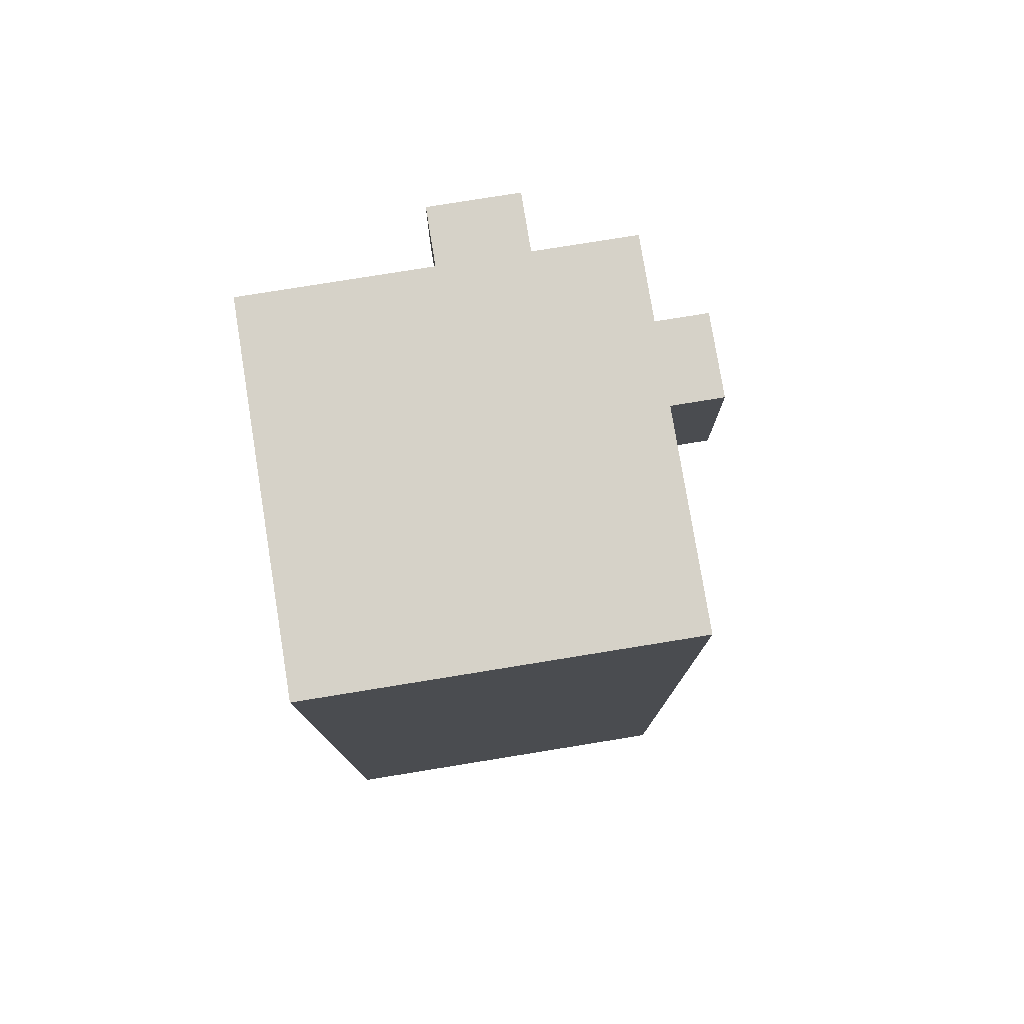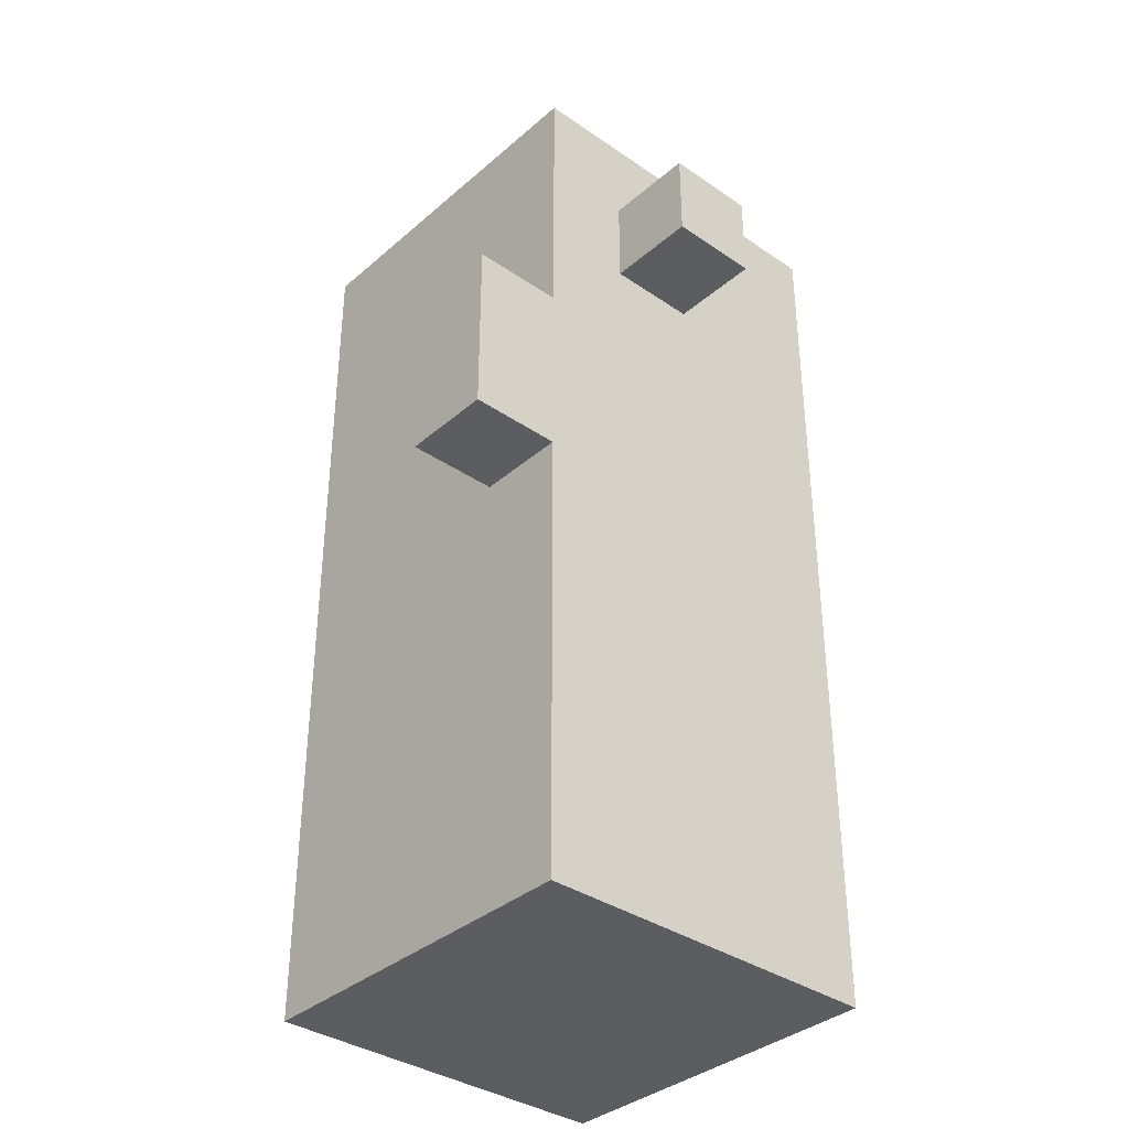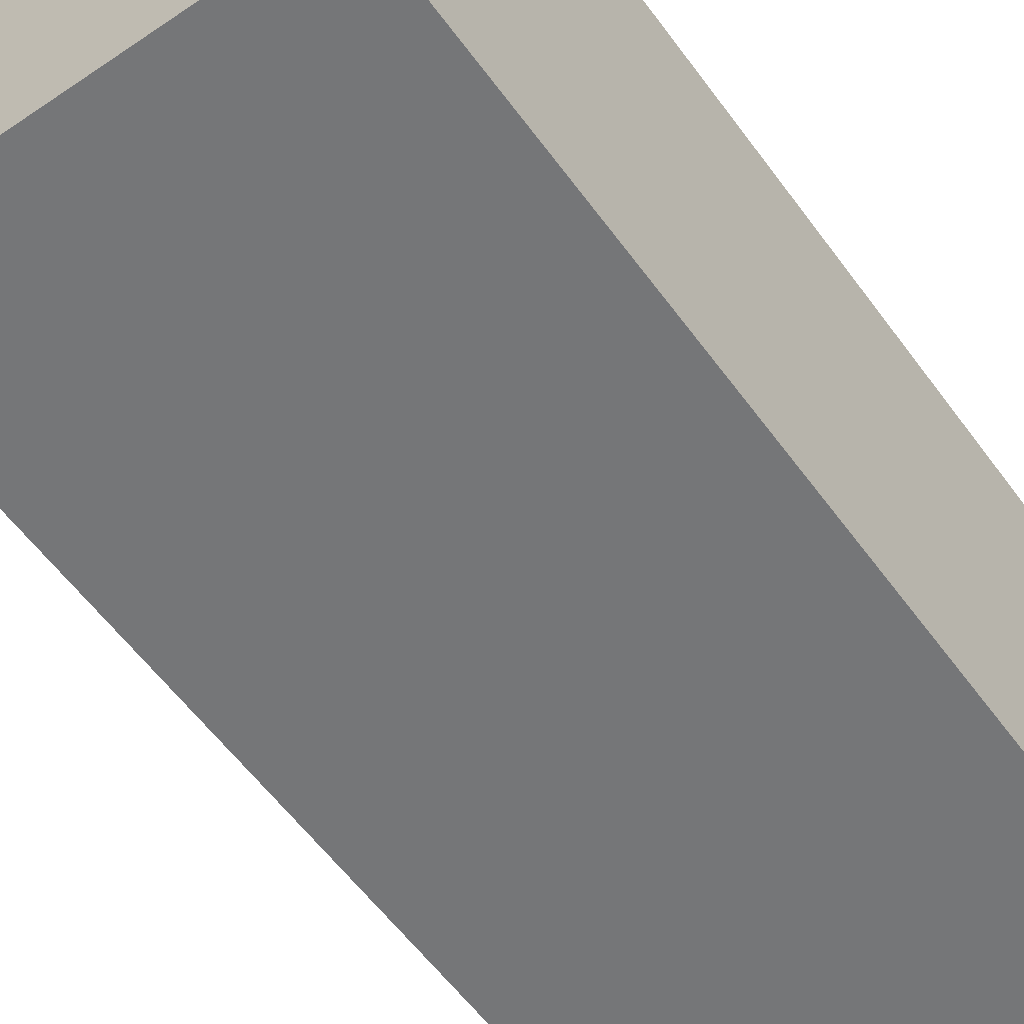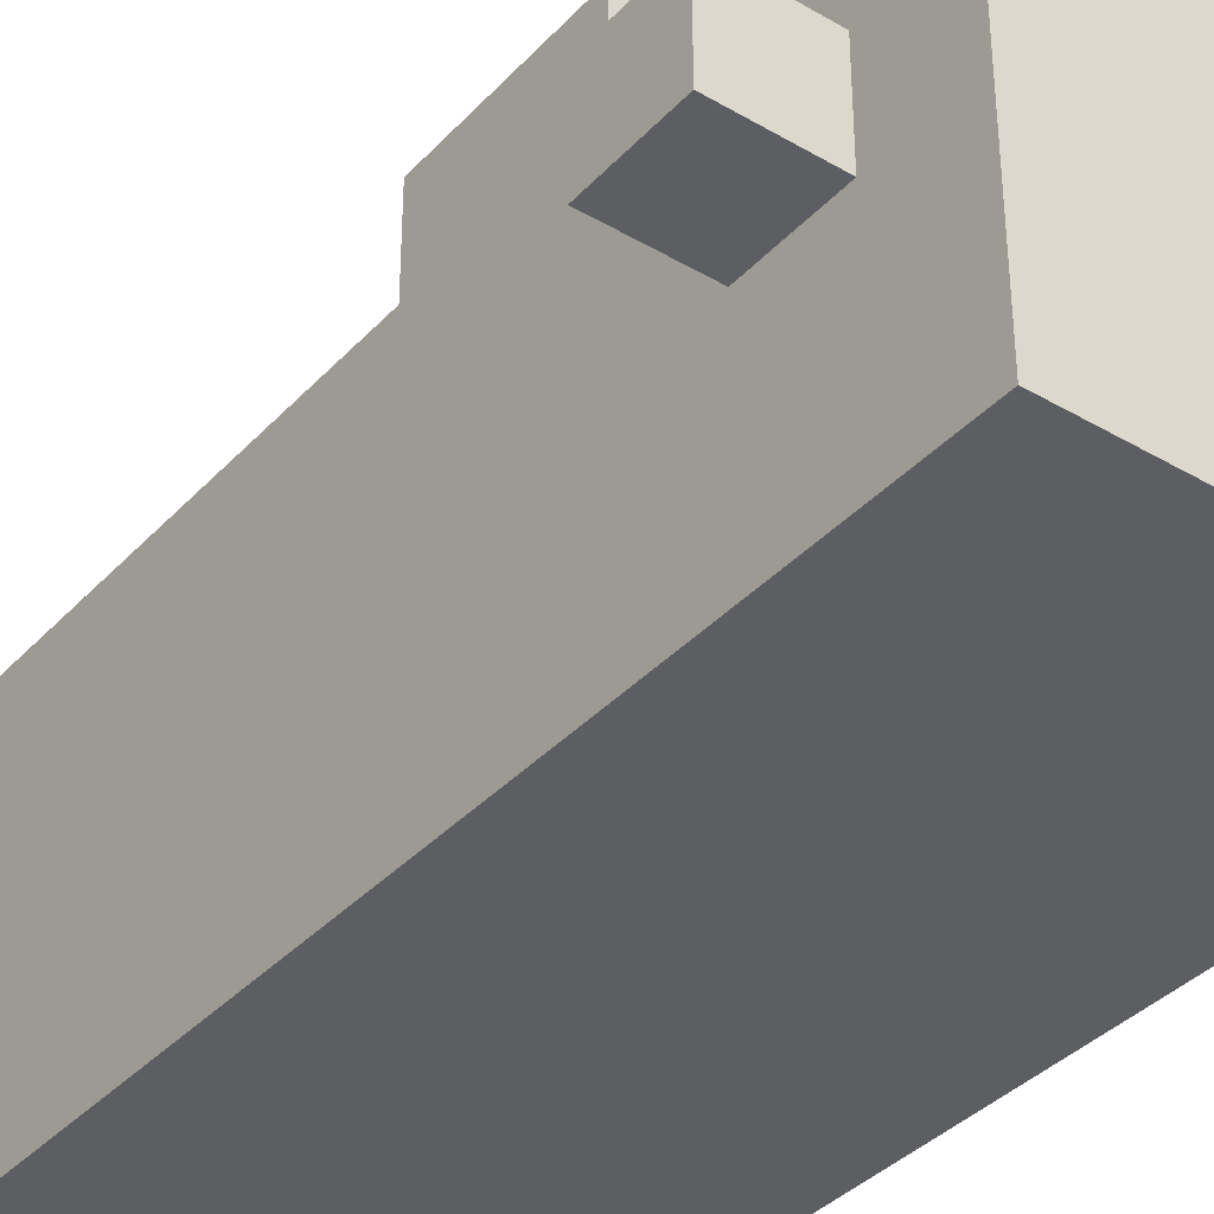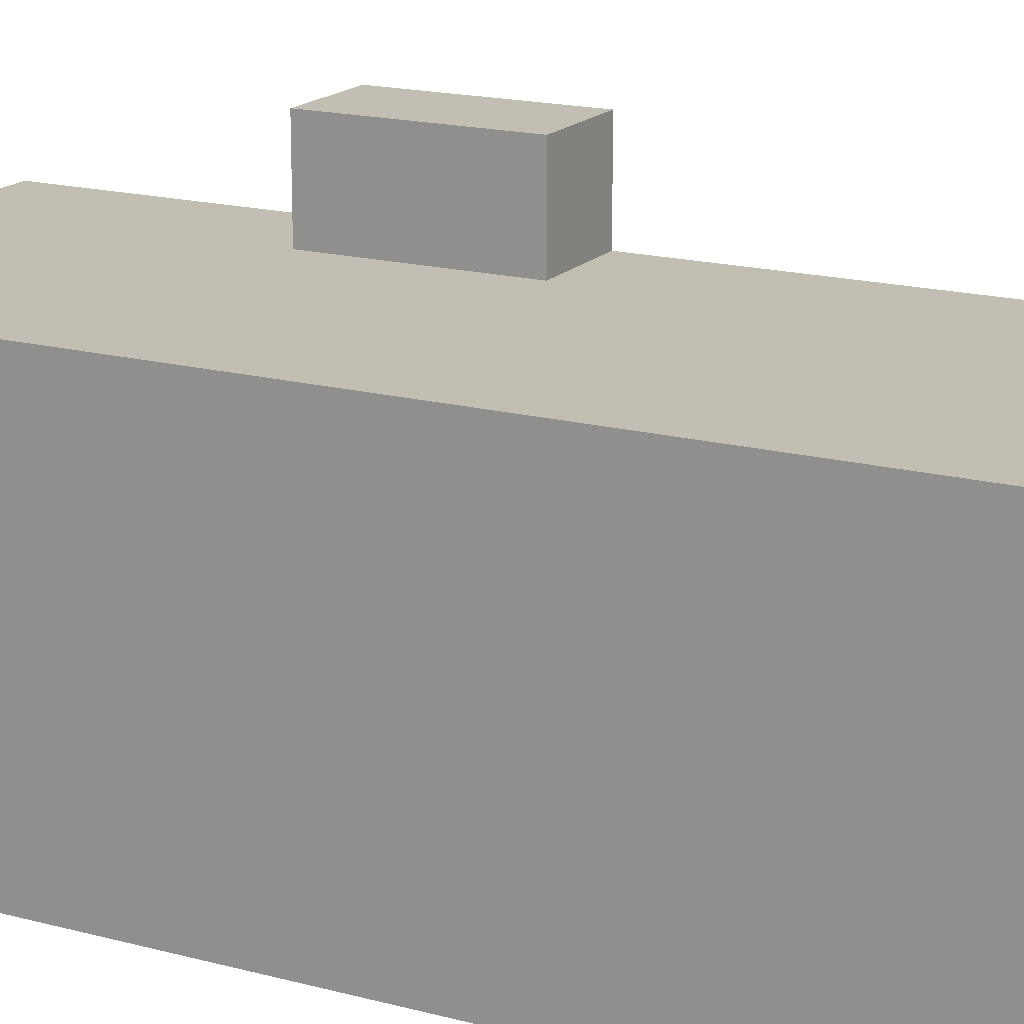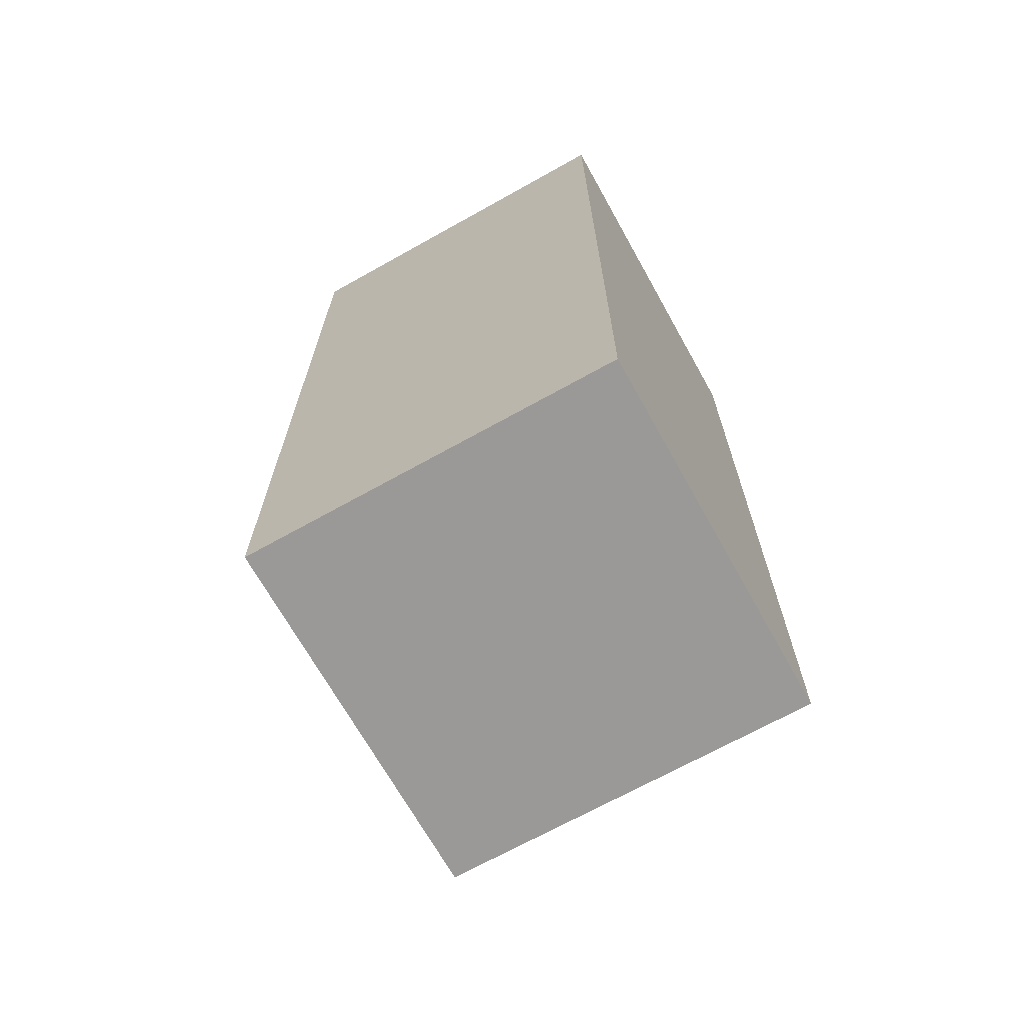
<metadata>
{"format":"obj","ext":"obj","renderer":"f3d","projection":"perspective","resolution":1024,"background":"white","views":[{"elev":78.1,"azim":-99.2,"up":"+Y"},{"elev":-36.2,"azim":48.2,"up":"+Y"},{"elev":-56.8,"azim":-144.5,"up":"+Z"},{"elev":-37.3,"azim":143.0,"up":"+Z"},{"elev":17.5,"azim":-62.2,"up":"+Z"},{"elev":-69.1,"azim":-150.8,"up":"+Y"}]}
</metadata>
<code>
o
v 1 1.7 0.2
v 1 1.7 -0.2
v 1 2.7 0.2
v 1 2.7 -0.2
v 1.3 2.2 0.3
v 1.3 2.2 0.2
v 1.3 2.4 0.3
v 1.3 2.4 0.2
v 1.4 1.7 0.2
v 1.4 1.7 -0.2
v 1.4 1.9 0.2
v 1.4 1.9 0.1
v 1.4 2 0.1
v 1.4 2 8.941e-08
v 1.4 2.2 0.3
v 1.4 2.2 0.2
v 1.4 2.4 0.3
v 1.4 2.4 0.2
v 1.4 2.5 0.1
v 1.4 2.5 8.941e-08
v 1.4 2.6 0.2
v 1.4 2.6 0.1
v 1.4 2.6 8.941e-08
v 1.4 2.7 0.2
v 1.4 2.7 -0.2
v 1.5 2.5 0.1
v 1.5 2.5 8.941e-08
v 1.5 2.6 0.1
v 1.5 2.6 8.941e-08
v 1.3 2.2 0.3
v 1.3 2.4 0.3
v 1.4 2.2 0.3
v 1.4 2.4 0.3
v 1 1.7 0.2
v 1 2.7 0.2
v 1.2 2.1 0.2
v 1.2 2.6 0.2
v 1.3 1.9 0.2
v 1.3 2.1 0.2
v 1.3 2.2 0.2
v 1.3 2.4 0.2
v 1.4 1.7 0.2
v 1.4 1.9 0.2
v 1.4 2.2 0.2
v 1.4 2.4 0.2
v 1.4 2.6 0.2
v 1.4 2.7 0.2
v 1.4 2.5 0.1
v 1.4 2.6 0.1
v 1.5 2.5 0.1
v 1.5 2.6 0.1
v 1.4 2.5 8.941e-08
v 1.4 2.6 8.941e-08
v 1.5 2.5 8.941e-08
v 1.5 2.6 8.941e-08
v 1 1.7 -0.2
v 1 2.7 -0.2
v 1.4 1.7 -0.2
v 1.4 2.7 -0.2
v 1 1.7 0.2
v 1.4 1.7 0.2
v 1 1.7 -0.2
v 1.4 1.7 -0.2
v 1.3 2.2 0.3
v 1.4 2.2 0.3
v 1.3 2.2 0.2
v 1.4 2.2 0.2
v 1.4 2.5 0.1
v 1.5 2.5 0.1
v 1.4 2.5 8.941e-08
v 1.5 2.5 8.941e-08
v 1.3 2.4 0.3
v 1.4 2.4 0.3
v 1.3 2.4 0.2
v 1.4 2.4 0.2
v 1.4 2.6 0.1
v 1.5 2.6 0.1
v 1.4 2.6 8.941e-08
v 1.5 2.6 8.941e-08
v 1 2.7 0.2
v 1.4 2.7 0.2
v 1 2.7 -0.2
v 1.4 2.7 -0.2
f 3 2 1
f 4 2 3
f 7 6 5
f 8 6 7
f 9 10 11
f 11 10 12
f 11 12 13
f 12 10 13
f 13 10 14
f 11 13 16
f 13 14 16
f 15 16 17
f 16 14 18
f 17 16 18
f 18 14 19
f 14 10 20
f 19 14 20
f 18 19 21
f 21 19 22
f 20 10 23
f 21 22 24
f 22 23 24
f 23 10 25
f 24 23 25
f 26 27 28
f 28 27 29
f 32 31 30
f 33 31 32
f 36 35 34
f 37 35 36
f 38 36 34
f 39 37 36
f 39 36 38
f 40 37 39
f 41 37 40
f 42 38 34
f 43 39 38
f 43 38 42
f 43 40 39
f 44 40 43
f 45 37 41
f 46 35 37
f 46 37 45
f 47 35 46
f 50 49 48
f 51 49 50
f 52 53 54
f 54 53 55
f 56 57 58
f 58 57 59
f 62 61 60
f 63 61 62
f 66 65 64
f 67 65 66
f 70 69 68
f 71 69 70
f 72 73 74
f 74 73 75
f 76 77 78
f 78 77 79
f 80 81 82
f 82 81 83

</code>
